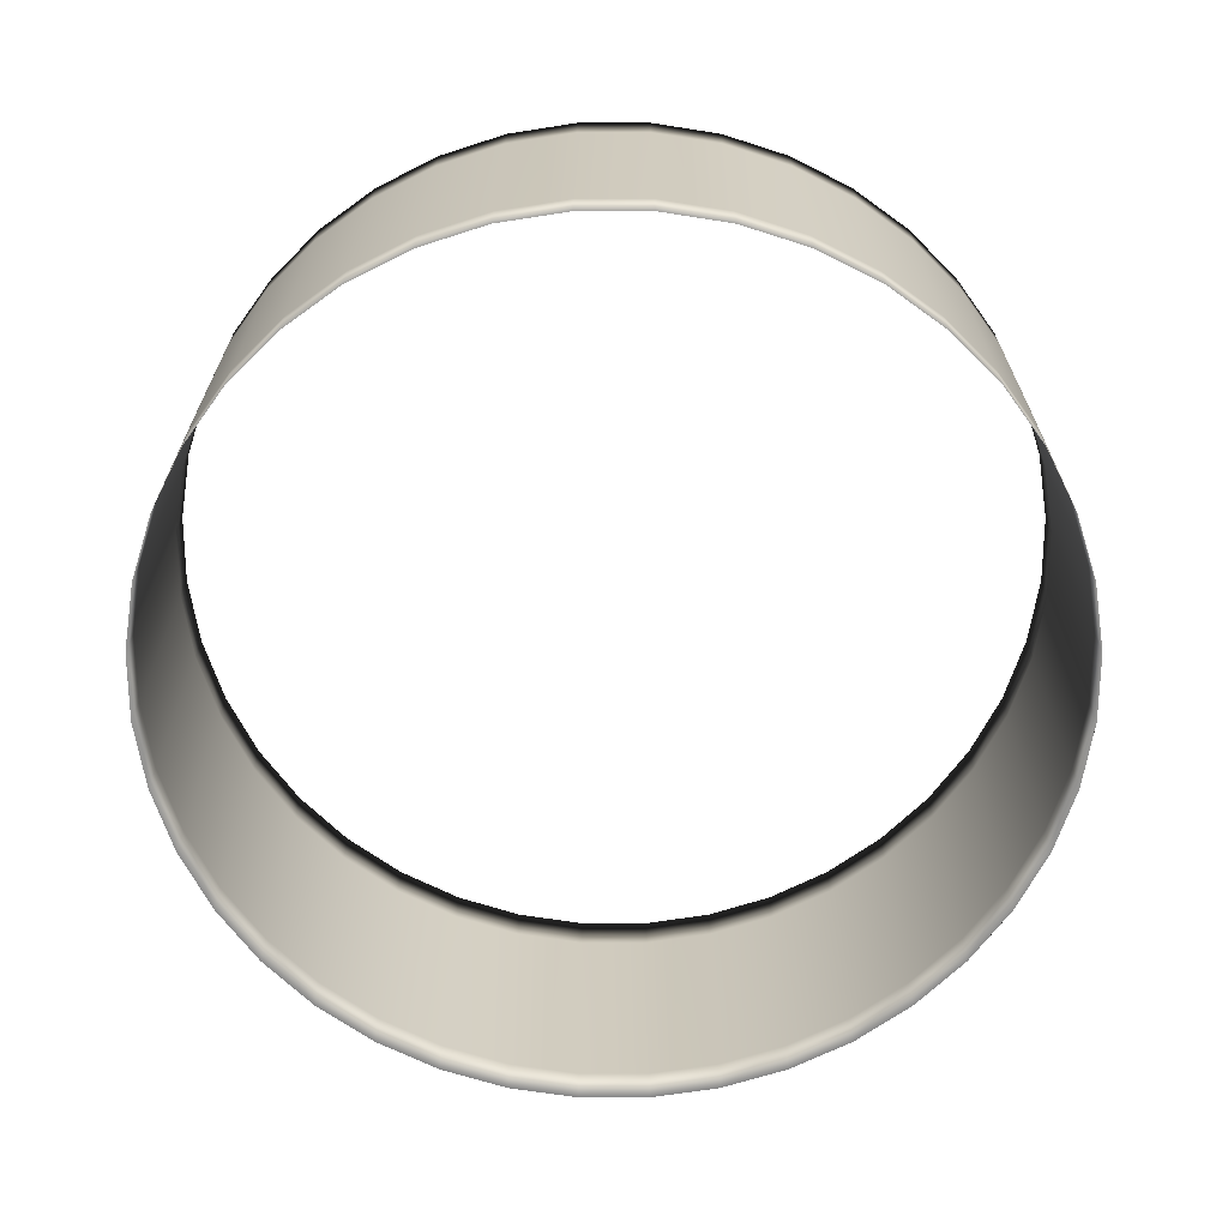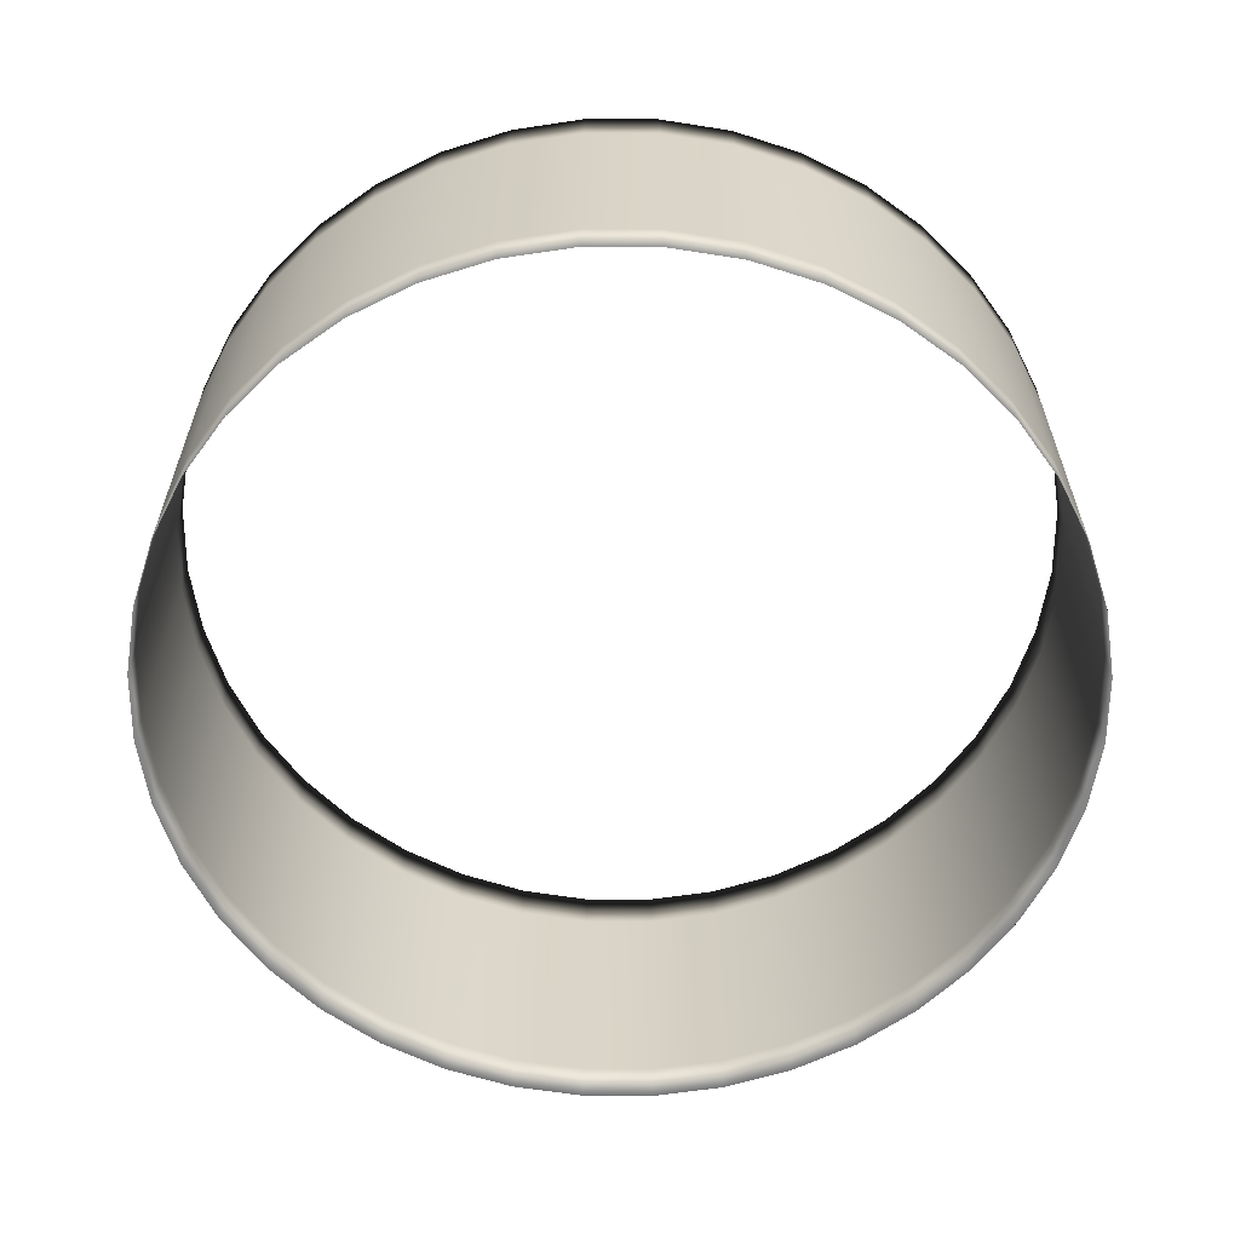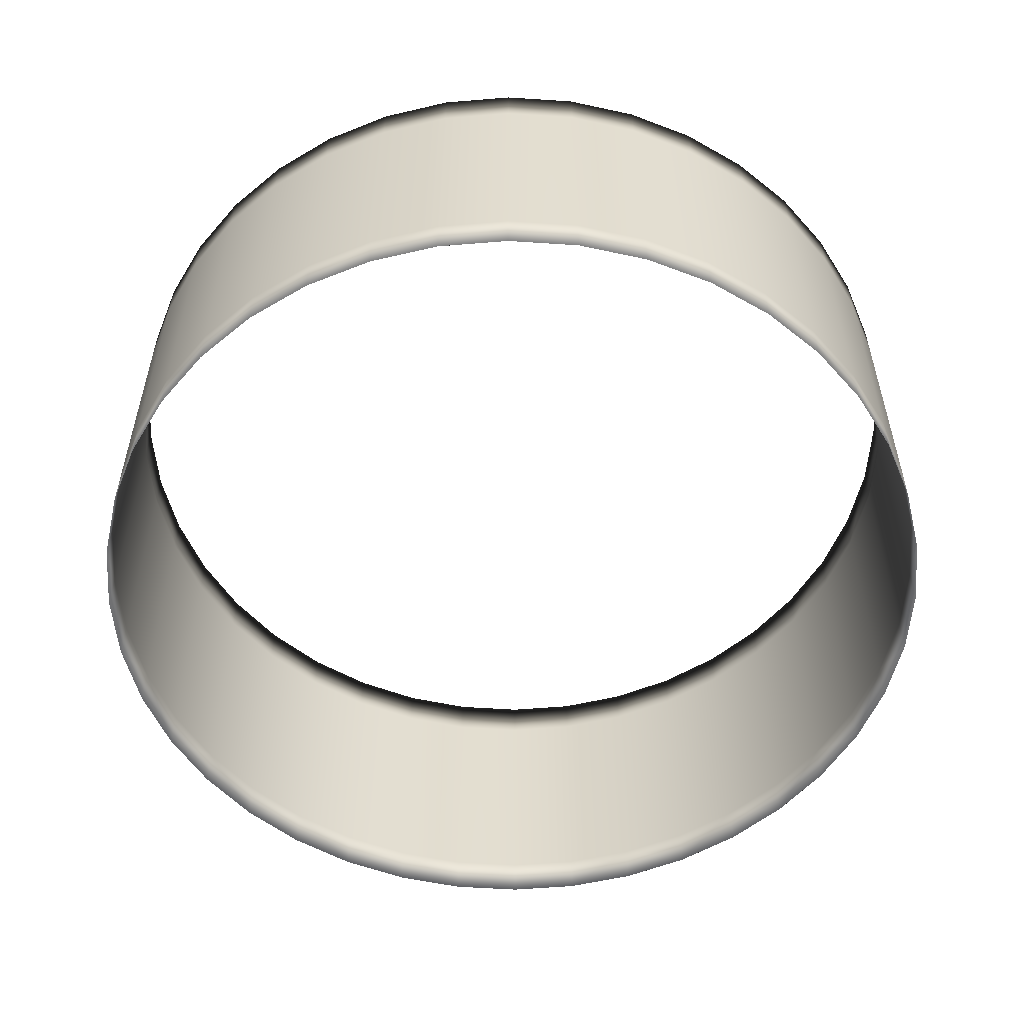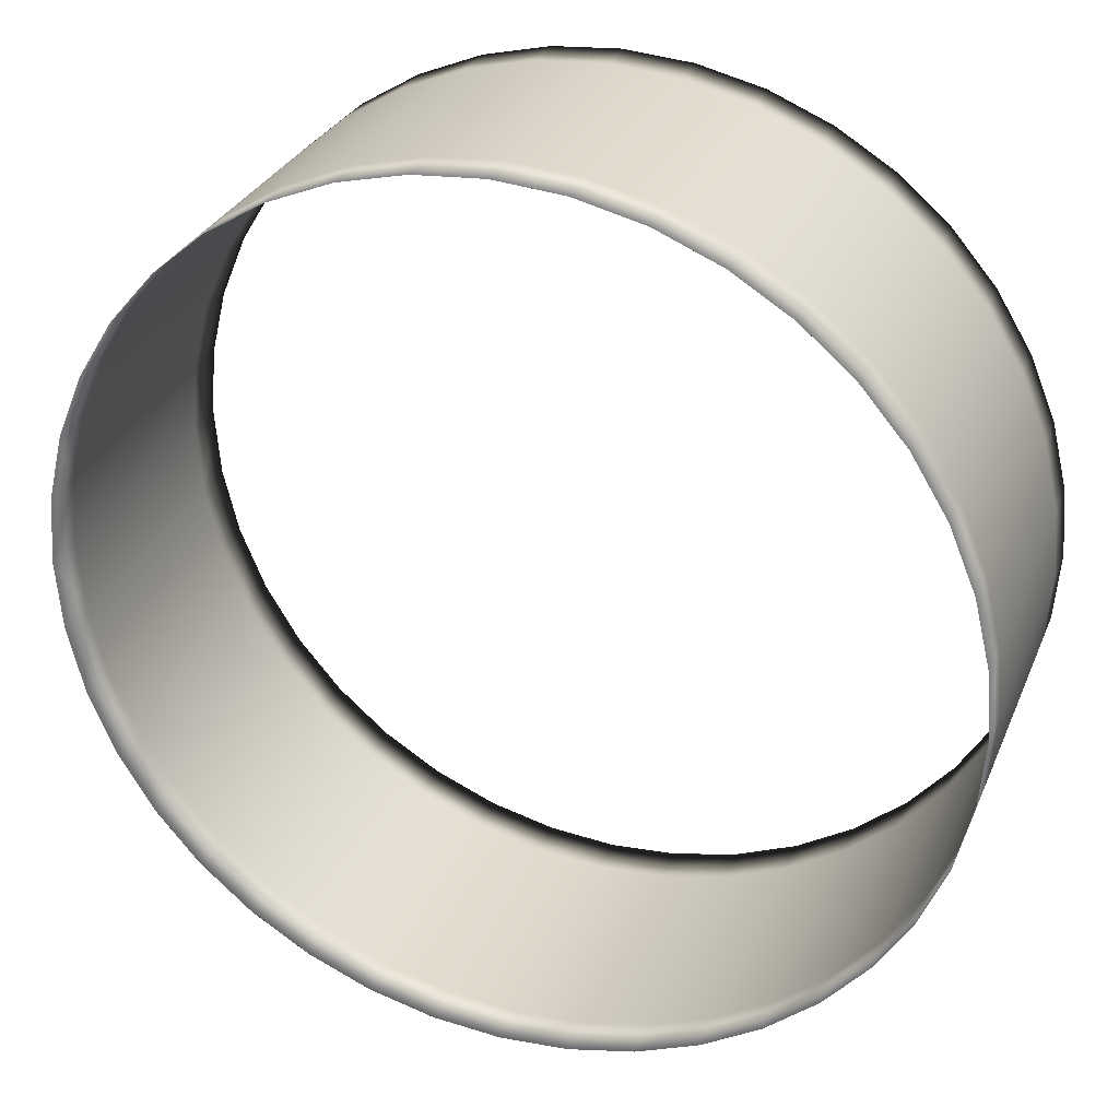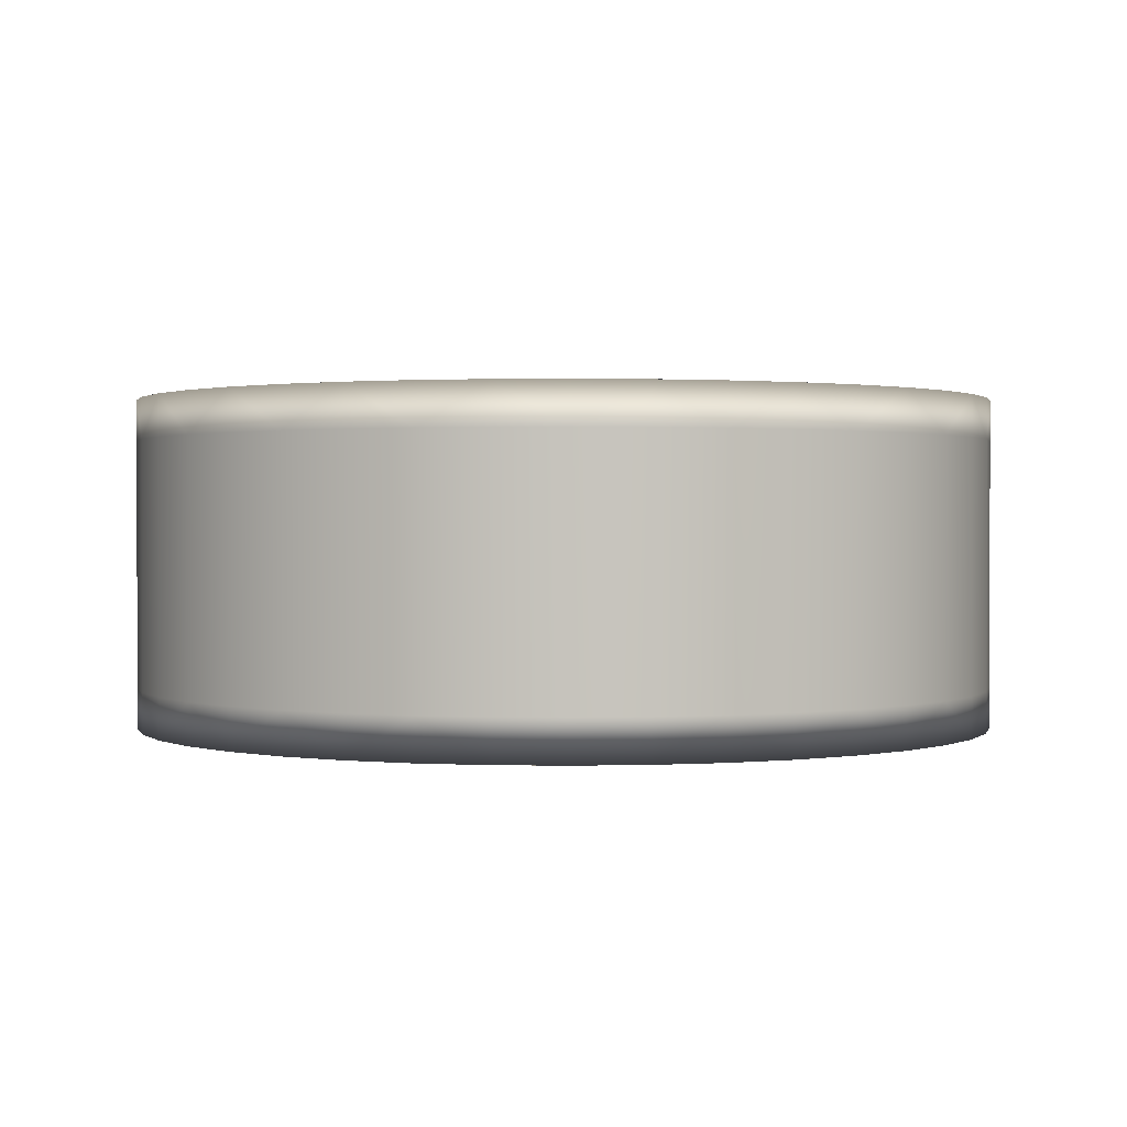
<metadata>
{"format":"obj","ext":"obj","renderer":"f3d","projection":"perspective","resolution":1024,"background":"white","views":[{"elev":-66.7,"azim":-40.5,"up":"+Y"},{"elev":-61.3,"azim":175.3,"up":"+Y"},{"elev":-54.9,"azim":-98.5,"up":"+Y"},{"elev":29.8,"azim":19.9,"up":"+Z"},{"elev":1.0,"azim":-135.8,"up":"+Y"}]}
</metadata>
<code>
g default
v 12.29 1.162 0.05502
v 11.69 1.162 -3.725
v 9.951 1.162 -7.135
v 7.245 1.162 -9.841
v 3.835 1.162 -11.58
v 0.05502 1.162 -12.18
v -3.725 1.162 -11.58
v -7.135 1.162 -9.841
v -9.841 1.162 -7.135
v -11.58 1.162 -3.725
v -12.18 1.162 0.05502
v -11.58 1.162 3.835
v -9.841 1.162 7.245
v -7.135 1.162 9.951
v -3.725 1.162 11.69
v 0.05502 1.162 12.29
v 3.835 1.162 11.69
v 7.245 1.162 9.951
v 9.951 1.162 7.245
v 11.69 1.162 3.835
v 12.29 8.135 0.05502
v 11.69 8.135 -3.725
v 9.951 8.135 -7.135
v 7.245 8.135 -9.841
v 3.835 8.135 -11.58
v 0.05502 8.135 -12.18
v -3.725 8.135 -11.58
v -7.135 8.135 -9.841
v -9.841 8.135 -7.135
v -11.58 8.135 -3.725
v -12.18 8.135 0.05502
v -11.58 8.135 3.835
v -9.841 8.135 7.245
v -7.135 8.135 9.951
v -3.725 8.135 11.69
v 0.05502 8.135 12.29
v 3.835 8.135 11.69
v 7.245 8.135 9.951
v 9.951 8.135 7.245
v 11.69 8.135 3.835
v 12.29 8.135 0.05502
v 11.7 8.135 -3.727
v 9.957 8.135 -7.139
v 7.249 8.135 -9.847
v 3.837 8.135 -11.59
v 0.05502 8.135 -12.18
v -3.727 8.135 -11.59
v -7.139 8.135 -9.847
v -9.847 8.135 -7.139
v -11.59 8.135 -3.727
v -12.18 8.135 0.05502
v -11.59 8.135 3.837
v -9.847 8.135 7.249
v -7.139 8.135 9.957
v -3.727 8.135 11.7
v 0.05502 8.135 12.29
v 3.837 8.135 11.7
v 7.249 8.135 9.957
v 9.957 8.135 7.249
v 11.7 8.135 3.837
v 12.29 1.162 0.05502
v 11.7 1.162 -3.727
v 9.957 1.162 -7.139
v 7.249 1.162 -9.847
v 3.837 1.162 -11.59
v 0.05502 1.162 -12.18
v -3.727 1.162 -11.59
v -7.139 1.162 -9.847
v -9.847 1.162 -7.139
v -11.59 1.162 -3.727
v -12.18 1.162 0.05502
v -11.59 1.162 3.837
v -9.847 1.162 7.249
v -7.139 1.162 9.957
v -3.727 1.162 11.7
v 0.05502 1.162 12.29
v 3.837 1.162 11.7
v 7.249 1.162 9.957
v 9.957 1.162 7.249
v 11.7 1.162 3.837
v 12.14 1.162 -1.858
v 10.95 1.162 -5.498
v 8.704 1.162 -8.594
v 5.608 1.162 -10.84
v 1.968 1.162 -12.03
v -1.858 1.162 -12.03
v -5.498 1.162 -10.84
v -8.594 1.162 -8.594
v -10.84 1.162 -5.498
v -12.03 1.162 -1.858
v -12.03 1.162 1.968
v -10.84 1.162 5.608
v -8.594 1.162 8.704
v -5.498 1.162 10.95
v -1.858 1.162 12.14
v 1.968 1.162 12.14
v 5.608 1.162 10.95
v 8.704 1.162 8.704
v 10.95 1.162 5.608
v 12.14 1.162 1.968
v 12.14 8.135 -1.858
v 10.95 8.135 -5.498
v 8.704 8.135 -8.594
v 5.608 8.135 -10.84
v 1.968 8.135 -12.03
v -1.858 8.135 -12.03
v -5.498 8.135 -10.84
v -8.594 8.135 -8.594
v -10.84 8.135 -5.498
v -12.03 8.135 -1.858
v -12.03 8.135 1.968
v -10.84 8.135 5.608
v -8.594 8.135 8.704
v -5.498 8.135 10.95
v -1.858 8.135 12.14
v 1.968 8.135 12.14
v 5.608 8.135 10.95
v 8.704 8.135 8.704
v 10.95 8.135 5.608
v 12.14 8.135 1.968
v 12.14 8.135 -1.859
v 10.96 8.135 -5.501
v 8.709 8.135 -8.599
v 5.611 8.135 -10.85
v 1.97 8.135 -12.03
v -1.859 8.135 -12.03
v -5.501 8.135 -10.85
v -8.599 8.135 -8.599
v -10.85 8.135 -5.501
v -12.03 8.135 -1.859
v -12.03 8.135 1.97
v -10.85 8.135 5.611
v -8.599 8.135 8.709
v -5.501 8.135 10.96
v -1.859 8.135 12.14
v 1.97 8.135 12.14
v 5.611 8.135 10.96
v 8.709 8.135 8.709
v 10.96 8.135 5.611
v 12.14 8.135 1.97
v 12.14 1.162 -1.859
v 10.96 1.162 -5.501
v 8.709 1.162 -8.599
v 5.611 1.162 -10.85
v 1.97 1.162 -12.03
v -1.859 1.162 -12.03
v -5.501 1.162 -10.85
v -8.599 1.162 -8.599
v -10.85 1.162 -5.501
v -12.03 1.162 -1.859
v -12.03 1.162 1.97
v -10.85 1.162 5.611
v -8.599 1.162 8.709
v -5.501 1.162 10.96
v -1.859 1.162 12.14
v 1.97 1.162 12.14
v 5.611 1.162 10.96
v 8.709 1.162 8.709
v 10.96 1.162 5.611
v 12.14 1.162 1.97
v 12.29 4.649 0.05502
v 11.69 4.649 -3.724
v 9.95 4.649 -7.134
v 7.244 4.649 -9.84
v 3.835 4.649 -11.58
v 0.05502 4.649 -12.18
v -3.724 4.649 -11.58
v -7.134 4.649 -9.84
v -9.84 4.649 -7.134
v -11.58 4.649 -3.724
v -12.18 4.649 0.05502
v -11.58 4.649 3.835
v -9.84 4.649 7.244
v -7.134 4.649 9.95
v -3.724 4.649 11.69
v 0.05502 4.649 12.29
v 3.835 4.649 11.69
v 7.244 4.649 9.95
v 9.95 4.649 7.244
v 11.69 4.649 3.835
v 12.29 9.298 0.05502
v 11.69 9.298 -3.726
v 9.954 9.298 -7.137
v 7.247 9.298 -9.844
v 3.836 9.298 -11.58
v 0.05502 9.298 -12.18
v -3.726 9.298 -11.58
v -7.137 9.298 -9.844
v -9.844 9.298 -7.137
v -11.58 9.298 -3.726
v -12.18 9.298 0.05502
v -11.58 9.298 3.836
v -9.844 9.298 7.247
v -7.137 9.298 9.954
v -3.726 9.298 11.69
v 0.05502 9.298 12.29
v 3.836 9.298 11.69
v 7.247 9.298 9.954
v 9.954 9.298 7.247
v 11.69 9.298 3.836
v 12.3 4.649 0.05502
v 11.7 4.649 -3.728
v 9.958 4.649 -7.14
v 7.25 4.649 -9.848
v 3.838 4.649 -11.59
v 0.05502 4.649 -12.19
v -3.728 4.649 -11.59
v -7.14 4.649 -9.848
v -9.848 4.649 -7.14
v -11.59 4.649 -3.728
v -12.19 4.649 0.05502
v -11.59 4.649 3.838
v -9.848 4.649 7.25
v -7.14 4.649 9.958
v -3.728 4.649 11.7
v 0.05502 4.649 12.3
v 3.838 4.649 11.7
v 7.25 4.649 9.958
v 9.958 4.649 7.25
v 11.7 4.649 3.838
v 12.29 -0 0.05502
v 11.69 -0 -3.726
v 9.954 -0 -7.137
v 7.247 -0 -9.844
v 3.836 -0 -11.58
v 0.05502 -0 -12.18
v -3.726 -0 -11.58
v -7.137 -0 -9.844
v -9.844 -0 -7.137
v -11.58 -0 -3.726
v -12.18 -0 0.05502
v -11.58 -0 3.836
v -9.844 -0 7.247
v -7.137 -0 9.954
v -3.726 -0 11.69
v 0.05502 -0 12.29
v 3.836 -0 11.69
v 7.247 -0 9.954
v 9.954 -0 7.247
v 11.69 -0 3.836
v 12.13 4.649 -1.858
v 10.95 4.649 -5.497
v 8.703 4.649 -8.593
v 5.607 4.649 -10.84
v 1.968 4.649 -12.02
v -1.858 4.649 -12.02
v -5.497 4.649 -10.84
v -8.593 4.649 -8.593
v -10.84 4.649 -5.497
v -12.02 4.649 -1.858
v -12.02 4.649 1.968
v -10.84 4.649 5.607
v -8.593 4.649 8.703
v -5.497 4.649 10.95
v -1.858 4.649 12.13
v 1.968 4.649 12.13
v 5.607 4.649 10.95
v 8.703 4.649 8.703
v 10.95 4.649 5.607
v 12.13 4.649 1.968
v 12.14 9.298 -1.859
v 10.96 9.298 -5.499
v 8.706 9.298 -8.596
v 5.609 9.298 -10.85
v 1.969 9.298 -12.03
v -1.859 9.298 -12.03
v -5.499 9.298 -10.85
v -8.596 9.298 -8.596
v -10.85 9.298 -5.499
v -12.03 9.298 -1.859
v -12.03 9.298 1.969
v -10.85 9.298 5.609
v -8.596 9.298 8.706
v -5.499 9.298 10.96
v -1.859 9.298 12.14
v 1.969 9.298 12.14
v 5.609 9.298 10.96
v 8.706 9.298 8.706
v 10.96 9.298 5.609
v 12.14 9.298 1.969
v 12.14 4.649 -1.86
v 10.96 4.649 -5.502
v 8.71 4.649 -8.6
v 5.612 4.649 -10.85
v 1.97 4.649 -12.03
v -1.86 4.649 -12.03
v -5.502 4.649 -10.85
v -8.6 4.649 -8.6
v -10.85 4.649 -5.502
v -12.03 4.649 -1.86
v -12.03 4.649 1.97
v -10.85 4.649 5.612
v -8.6 4.649 8.71
v -5.502 4.649 10.96
v -1.86 4.649 12.14
v 1.97 4.649 12.14
v 5.612 4.649 10.96
v 8.71 4.649 8.71
v 10.96 4.649 5.612
v 12.14 4.649 1.97
v 12.14 -0 -1.859
v 10.96 -0 -5.499
v 8.706 -0 -8.596
v 5.609 -0 -10.85
v 1.969 -0 -12.03
v -1.859 -0 -12.03
v -5.499 -0 -10.85
v -8.596 -0 -8.596
v -10.85 -0 -5.499
v -12.03 -0 -1.859
v -12.03 -0 1.969
v -10.85 -0 5.609
v -8.596 -0 8.706
v -5.499 -0 10.96
v -1.859 -0 12.14
v 1.969 -0 12.14
v 5.609 -0 10.96
v 8.706 -0 8.706
v 10.96 -0 5.609
v 12.14 -0 1.969
g pPipe2 pPipe1SmoothProxyGroup
f 81 1 161 241
f 161 21 101 241
f 101 22 162 241
f 162 2 81 241
f 82 2 162 242
f 162 22 102 242
f 102 23 163 242
f 163 3 82 242
f 83 3 163 243
f 163 23 103 243
f 103 24 164 243
f 164 4 83 243
f 84 4 164 244
f 164 24 104 244
f 104 25 165 244
f 165 5 84 244
f 85 5 165 245
f 165 25 105 245
f 105 26 166 245
f 166 6 85 245
f 86 6 166 246
f 166 26 106 246
f 106 27 167 246
f 167 7 86 246
f 87 7 167 247
f 167 27 107 247
f 107 28 168 247
f 168 8 87 247
f 88 8 168 248
f 168 28 108 248
f 108 29 169 248
f 169 9 88 248
f 89 9 169 249
f 169 29 109 249
f 109 30 170 249
f 170 10 89 249
f 90 10 170 250
f 170 30 110 250
f 110 31 171 250
f 171 11 90 250
f 91 11 171 251
f 171 31 111 251
f 111 32 172 251
f 172 12 91 251
f 92 12 172 252
f 172 32 112 252
f 112 33 173 252
f 173 13 92 252
f 93 13 173 253
f 173 33 113 253
f 113 34 174 253
f 174 14 93 253
f 94 14 174 254
f 174 34 114 254
f 114 35 175 254
f 175 15 94 254
f 95 15 175 255
f 175 35 115 255
f 115 36 176 255
f 176 16 95 255
f 96 16 176 256
f 176 36 116 256
f 116 37 177 256
f 177 17 96 256
f 97 17 177 257
f 177 37 117 257
f 117 38 178 257
f 178 18 97 257
f 98 18 178 258
f 178 38 118 258
f 118 39 179 258
f 179 19 98 258
f 99 19 179 259
f 179 39 119 259
f 119 40 180 259
f 180 20 99 259
f 100 20 180 260
f 180 40 120 260
f 120 21 161 260
f 161 1 100 260
f 101 21 181 261
f 181 41 121 261
f 121 42 182 261
f 182 22 101 261
f 102 22 182 262
f 182 42 122 262
f 122 43 183 262
f 183 23 102 262
f 103 23 183 263
f 183 43 123 263
f 123 44 184 263
f 184 24 103 263
f 104 24 184 264
f 184 44 124 264
f 124 45 185 264
f 185 25 104 264
f 105 25 185 265
f 185 45 125 265
f 125 46 186 265
f 186 26 105 265
f 106 26 186 266
f 186 46 126 266
f 126 47 187 266
f 187 27 106 266
f 107 27 187 267
f 187 47 127 267
f 127 48 188 267
f 188 28 107 267
f 108 28 188 268
f 188 48 128 268
f 128 49 189 268
f 189 29 108 268
f 109 29 189 269
f 189 49 129 269
f 129 50 190 269
f 190 30 109 269
f 110 30 190 270
f 190 50 130 270
f 130 51 191 270
f 191 31 110 270
f 111 31 191 271
f 191 51 131 271
f 131 52 192 271
f 192 32 111 271
f 112 32 192 272
f 192 52 132 272
f 132 53 193 272
f 193 33 112 272
f 113 33 193 273
f 193 53 133 273
f 133 54 194 273
f 194 34 113 273
f 114 34 194 274
f 194 54 134 274
f 134 55 195 274
f 195 35 114 274
f 115 35 195 275
f 195 55 135 275
f 135 56 196 275
f 196 36 115 275
f 116 36 196 276
f 196 56 136 276
f 136 57 197 276
f 197 37 116 276
f 117 37 197 277
f 197 57 137 277
f 137 58 198 277
f 198 38 117 277
f 118 38 198 278
f 198 58 138 278
f 138 59 199 278
f 199 39 118 278
f 119 39 199 279
f 199 59 139 279
f 139 60 200 279
f 200 40 119 279
f 120 40 200 280
f 200 60 140 280
f 140 41 181 280
f 181 21 120 280
f 121 41 201 281
f 201 61 141 281
f 141 62 202 281
f 202 42 121 281
f 122 42 202 282
f 202 62 142 282
f 142 63 203 282
f 203 43 122 282
f 123 43 203 283
f 203 63 143 283
f 143 64 204 283
f 204 44 123 283
f 124 44 204 284
f 204 64 144 284
f 144 65 205 284
f 205 45 124 284
f 125 45 205 285
f 205 65 145 285
f 145 66 206 285
f 206 46 125 285
f 126 46 206 286
f 206 66 146 286
f 146 67 207 286
f 207 47 126 286
f 127 47 207 287
f 207 67 147 287
f 147 68 208 287
f 208 48 127 287
f 128 48 208 288
f 208 68 148 288
f 148 69 209 288
f 209 49 128 288
f 129 49 209 289
f 209 69 149 289
f 149 70 210 289
f 210 50 129 289
f 130 50 210 290
f 210 70 150 290
f 150 71 211 290
f 211 51 130 290
f 131 51 211 291
f 211 71 151 291
f 151 72 212 291
f 212 52 131 291
f 132 52 212 292
f 212 72 152 292
f 152 73 213 292
f 213 53 132 292
f 133 53 213 293
f 213 73 153 293
f 153 74 214 293
f 214 54 133 293
f 134 54 214 294
f 214 74 154 294
f 154 75 215 294
f 215 55 134 294
f 135 55 215 295
f 215 75 155 295
f 155 76 216 295
f 216 56 135 295
f 136 56 216 296
f 216 76 156 296
f 156 77 217 296
f 217 57 136 296
f 137 57 217 297
f 217 77 157 297
f 157 78 218 297
f 218 58 137 297
f 138 58 218 298
f 218 78 158 298
f 158 79 219 298
f 219 59 138 298
f 139 59 219 299
f 219 79 159 299
f 159 80 220 299
f 220 60 139 299
f 140 60 220 300
f 220 80 160 300
f 160 61 201 300
f 201 41 140 300
f 141 61 221 301
f 221 1 81 301
f 81 2 222 301
f 222 62 141 301
f 142 62 222 302
f 222 2 82 302
f 82 3 223 302
f 223 63 142 302
f 143 63 223 303
f 223 3 83 303
f 83 4 224 303
f 224 64 143 303
f 144 64 224 304
f 224 4 84 304
f 84 5 225 304
f 225 65 144 304
f 145 65 225 305
f 225 5 85 305
f 85 6 226 305
f 226 66 145 305
f 146 66 226 306
f 226 6 86 306
f 86 7 227 306
f 227 67 146 306
f 147 67 227 307
f 227 7 87 307
f 87 8 228 307
f 228 68 147 307
f 148 68 228 308
f 228 8 88 308
f 88 9 229 308
f 229 69 148 308
f 149 69 229 309
f 229 9 89 309
f 89 10 230 309
f 230 70 149 309
f 150 70 230 310
f 230 10 90 310
f 90 11 231 310
f 231 71 150 310
f 151 71 231 311
f 231 11 91 311
f 91 12 232 311
f 232 72 151 311
f 152 72 232 312
f 232 12 92 312
f 92 13 233 312
f 233 73 152 312
f 153 73 233 313
f 233 13 93 313
f 93 14 234 313
f 234 74 153 313
f 154 74 234 314
f 234 14 94 314
f 94 15 235 314
f 235 75 154 314
f 155 75 235 315
f 235 15 95 315
f 95 16 236 315
f 236 76 155 315
f 156 76 236 316
f 236 16 96 316
f 96 17 237 316
f 237 77 156 316
f 157 77 237 317
f 237 17 97 317
f 97 18 238 317
f 238 78 157 317
f 158 78 238 318
f 238 18 98 318
f 98 19 239 318
f 239 79 158 318
f 159 79 239 319
f 239 19 99 319
f 99 20 240 319
f 240 80 159 319
f 160 80 240 320
f 240 20 100 320
f 100 1 221 320
f 221 61 160 320

</code>
